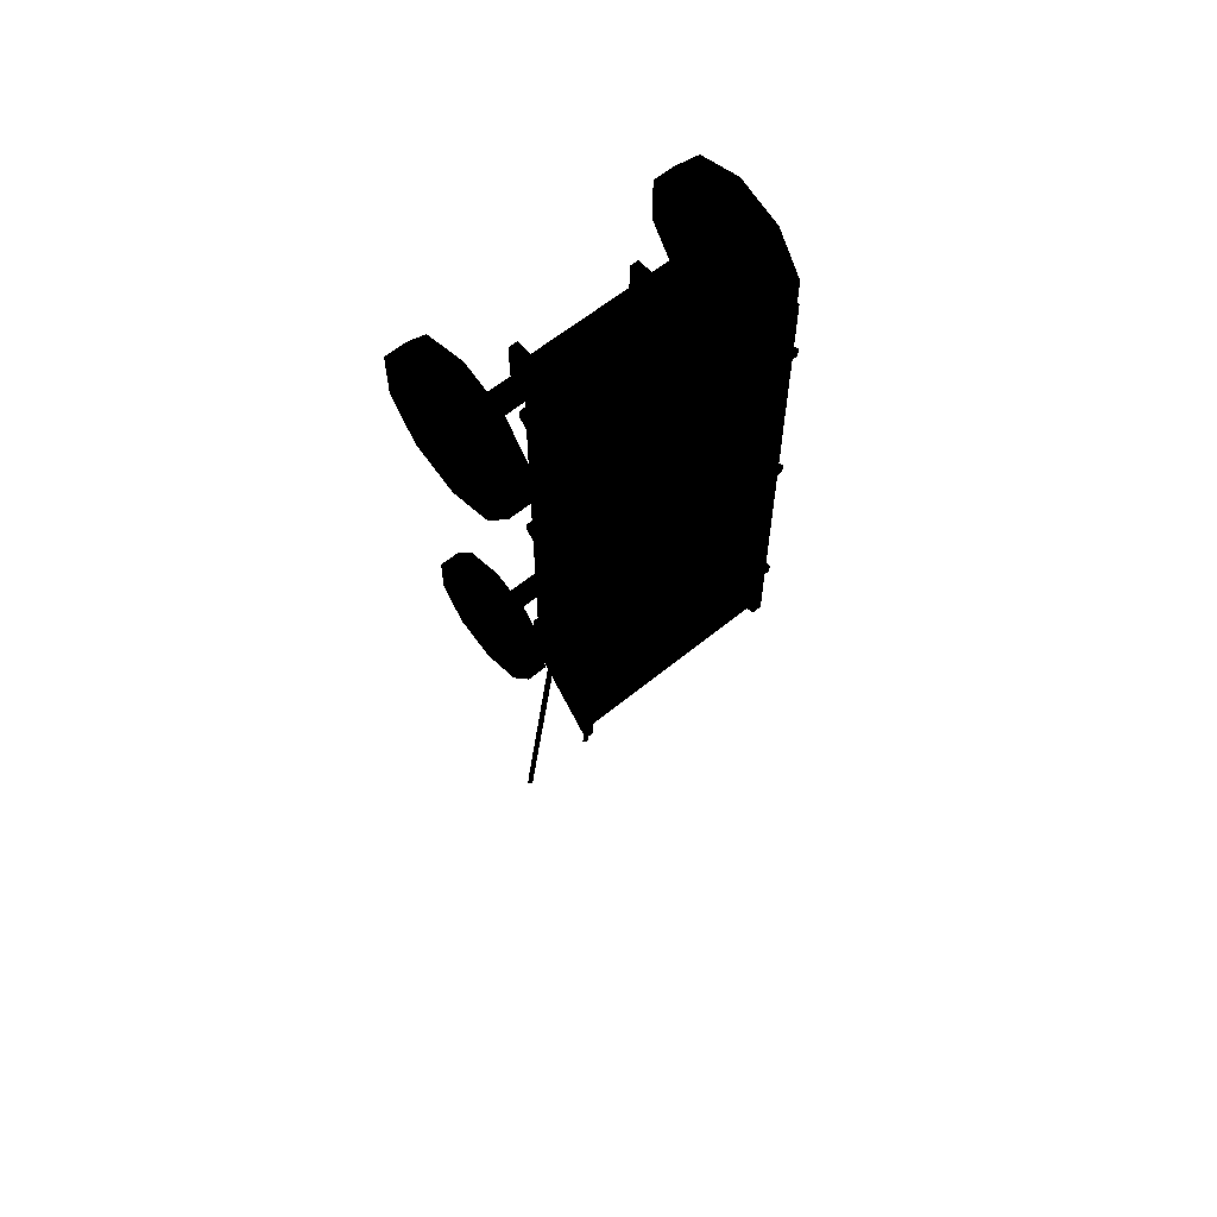
<metadata>
{"format":"obj","ext":"obj","renderer":"f3d","projection":"perspective","resolution":1024,"background":"white","views":[{"elev":61.1,"azim":140.1,"up":"+Z"}]}
</metadata>
<code>
v 0 0 0
v -1.025 1.375 -3.125
v -1.025 1.375 3
v 1.025 1.375 3
v 1.025 1.375 -3.125
v 1.125 1.25 -3.125
v -1.125 1.25 -3.125
v 1.125 1.25 3.125
v -1.125 1.25 3.125
v 1.3 2.5 -3.125
v 1.425 2.5 -3.125
v 1.3 2.5 3
v 1.425 2.5 3.125
v -1.425 2.5 -3.125
v -1.3 2.5 -3.125
v -1.425 2.5 3.125
v -1.3 2.5 3
v -1.3 2.5 -2.75
v -1.025 1.375 -2.75
v 1.025 1.375 -2.75
v 1.3 2.5 -2.75
v -1.3 2.5 -2.875
v 1.3 2.5 -2.875
v 1.025 1.375 -2.875
v -1.025 1.375 -2.875
v 1.5 2.5 -2.175
v 1.2 1.25 -2.175
v 1.2 1.25 -2.3
v 1.5 2.5 -2.3
v 1.425 2.5 -2.175
v 1.125 1.25 -2.175
v 1.125 1.25 -2.3
v 1.425 2.5 -2.3
v -1.5 2.5 -2.175
v -1.2 1.25 -2.175
v -1.125 1.25 -2.175
v -1.425 2.5 -2.175
v -1.425 2.5 -2.3
v -1.125 1.25 -2.3
v -1.2 1.25 -2.3
v -1.5 2.5 -2.3
v -1.425 2.5 2.175
v -1.125 1.25 2.175
v -1.2 1.25 2.175
v -1.5 2.5 2.175
v -1.5 2.5 2.3
v -1.2 1.25 2.3
v -1.125 1.25 2.3
v -1.425 2.5 2.3
v 1.5 2.5 2.3
v 1.2 1.25 2.3
v 1.2 1.25 2.175
v 1.5 2.5 2.175
v 1.425 2.5 2.3
v 1.125 1.25 2.3
v 1.125 1.25 2.175
v 1.425 2.5 2.175
v -1.425 2.5 -0.05
v -1.125 1.25 -0.05
v -1.2 1.25 -0.05
v -1.5 2.5 -0.05
v -1.5 2.5 0.075
v -1.2 1.25 0.075
v -1.125 1.25 0.075
v -1.425 2.5 0.075
v 1.5 2.5 0.075
v 1.2 1.25 0.075
v 1.2 1.25 -0.05
v 1.5 2.5 -0.05
v 1.425 2.5 0.075
v 1.125 1.25 0.075
v 1.125 1.25 -0.05
v 1.425 2.5 -0.05
v 0.5 1 -2.05
v 0.5 0.675 -2.05
v 0.625 0.675 -2.05
v 0.625 1.125 -2.05
v 0.625 0.675 -2.45
v 0.625 1.125 -2.45
v 0.5 0.675 -2.45
v 0.5 1 -2.45
v -0.625 1.125 -2.05
v -0.625 0.675 -2.05
v -0.5 0.675 -2.05
v -0.5 1 -2.05
v -0.5 1 -2.45
v -0.5 0.675 -2.45
v -0.625 0.675 -2.45
v -0.625 1.125 -2.45
v 0.125 1.125 -2.25
v 0.0625 1.125 -2.358
v 0.0625 1.25 -2.358
v 0.125 1.25 -2.25
v -0.0625 1.125 -2.358
v -0.0625 1.25 -2.358
v -0.125 1.125 -2.25
v -0.125 1.25 -2.25
v -0.0625 1.125 -2.142
v -0.0625 1.25 -2.142
v 0.0625 1.125 -2.142
v 0.0625 1.25 -2.142
v 0.875 1.25 2
v 0.875 0.675 2
v 0.75 0.675 2
v 0.75 1.25 2
v 0.875 1.25 2.5
v 0.875 0.675 2.5
v 0.75 1.25 2.5
v 0.75 0.675 2.5
v -0.875 1.25 2.5
v -0.875 0.675 2.5
v -0.75 0.675 2.5
v -0.75 1.25 2.5
v -0.75 0.675 2
v -0.75 1.25 2
v -0.875 0.675 2
v -0.875 1.25 2
v -0.5 0.006195 -9.852
v -0.55 0.05571 -9.859
v -0.55 1.1 -2.432
v -0.5 1.05 -2.425
v -0.6 0.006195 -9.852
v -0.6 1.05 -2.425
v -0.55 -0.0433 -9.845
v -0.55 1 -2.418
v 0.6 0.006195 -9.852
v 0.55 -0.0433 -9.845
v 0.5 0.006195 -9.852
v 0.55 0.05571 -9.859
v 0.5 1.05 -2.425
v 0.55 1.1 -2.432
v 0.6 1.05 -2.425
v 0.55 1 -2.418
v 1.95 1.529 2.978
v 1.95 1 3.15
v 1.65 1 3.15
v 1.65 1.529 2.978
v 1.95 1 1.35
v 1.95 1.529 1.522
v 1.65 1.529 1.522
v 1.65 1 1.35
v -1.65 1 1.35
v -1.65 1.529 1.522
v -1.95 1.529 1.522
v -1.95 1 1.35
v -1.65 1.529 2.978
v -1.65 1 3.15
v -1.95 1 3.15
v -1.95 1.529 2.978
v 1.95 1.285 2.343
v 1.95 1.285 2.157
v 1.95 1.856 2.16
v 1.95 1.856 2.34
v 1.95 1.176 2.493
v 1.95 1.745 2.68
v 1.95 1.64 2.826
v 1.95 1.176 2.007
v 1.95 1.64 1.674
v 1.95 1.745 1.82
v 1.95 1.617 3.099
v 1.95 1 3.3
v 1.95 1 1.2
v 1.95 1.617 1.401
v 1.65 1 3.3
v 1.65 1.617 3.099
v 1.65 1.617 1.401
v 1.65 1 1.2
v 1.65 1.285 2.343
v 1.65 1.176 2.493
v 1.65 1.64 2.826
v 1.65 1.745 2.68
v 1.65 1.176 2.007
v 1.65 1.285 2.157
v 1.65 1.745 1.82
v 1.65 1.64 1.674
v 1.65 1.856 2.16
v 1.65 1.856 2.34
v -1.95 1.285 2.157
v -1.95 1.285 2.343
v -1.95 1.856 2.34
v -1.95 1.856 2.16
v -1.65 1.285 2.343
v -1.65 1.856 2.34
v -1.65 1.856 2.16
v -1.65 1.285 2.157
v -1.65 1.64 1.674
v -1.65 1.176 2.007
v -1.95 1.176 2.007
v -1.95 1.64 1.674
v -1.95 1.745 1.82
v -1.65 1.745 1.82
v -1.65 1.745 2.68
v -1.95 1.745 2.68
v -1.95 1.64 2.826
v -1.95 1.176 2.493
v -1.65 1.176 2.493
v -1.65 1.64 2.826
v -1.65 1 3.3
v -1.65 1.617 3.099
v -1.95 1.617 3.099
v -1.95 1 3.3
v -1.65 1.617 1.401
v -1.65 1 1.2
v -1.95 1 1.2
v -1.95 1.617 1.401
v 1.95 0.3605 2.826
v 1.95 0.8237 2.493
v 1.65 0.8237 2.493
v 1.65 0.3605 2.826
v 1.65 0.3605 1.674
v 1.65 0.8237 2.007
v 1.95 0.8237 2.007
v 1.95 0.3605 1.674
v -1.95 0.3605 1.674
v -1.95 0.8237 2.007
v -1.65 0.8237 2.007
v -1.65 0.3605 1.674
v -1.65 0.3605 2.826
v -1.65 0.8237 2.493
v -1.95 0.8237 2.493
v -1.95 0.3605 2.826
v 1.95 0.7147 2.343
v 1.95 0.2546 2.68
v 1.95 0.7147 2.157
v 1.95 0.2546 1.82
v 1.65 0.7147 2.343
v 1.65 0.2546 2.68
v 1.65 0.7147 2.157
v 1.65 0.2546 1.82
v -1.95 0.7147 2.157
v -1.95 0.2546 1.82
v -1.95 0.7147 2.343
v -1.95 0.2546 2.68
v -1.65 0.7147 2.157
v -1.65 0.2546 1.82
v -1.65 0.7147 2.343
v -1.65 0.2546 2.68
v 1.95 0.144 2.34
v 1.95 0.144 2.16
v 1.65 0.144 2.16
v 1.65 0.144 2.34
v -1.65 0.144 2.34
v -1.95 0.144 2.34
v -1.95 0.144 2.16
v -1.65 0.144 2.16
v 1.95 0.3828 3.099
v 1.95 0.471 2.978
v 1.95 0.3828 1.401
v 1.95 0.471 1.522
v 1.65 0.3828 3.099
v 1.65 0.471 2.978
v 1.65 0.3828 1.401
v 1.65 0.471 1.522
v -1.65 0.471 2.978
v -1.95 0.471 2.978
v -1.65 0.471 1.522
v -1.95 0.471 1.522
v -1.65 0.3828 1.401
v -1.95 0.3828 1.401
v -1.65 0.3828 3.099
v -1.95 0.3828 3.099
v 1.95 0.001389 2.574
v 1.95 0.001389 1.926
v 1.95 0.144 1.972
v 1.95 0.144 2.528
v 1.65 0.001389 1.926
v 1.65 0.001389 2.574
v 1.65 0.144 2.528
v 1.65 0.144 1.972
v -1.95 0.001389 1.926
v -1.95 0.001389 2.574
v -1.95 0.144 2.528
v -1.95 0.144 1.972
v -1.65 0.001389 2.574
v -1.65 0.001389 1.926
v -1.65 0.144 1.972
v -1.65 0.144 2.528
v 1.65 1 2.4
v 1.65 1.13 2.325
v -1.65 1.13 2.325
v -1.65 1 2.4
v 1.65 1.13 2.175
v 1.65 1 2.1
v -1.65 1 2.1
v -1.65 1.13 2.175
v 1.95 1 2.55
v 1.65 1 1.95
v 1.65 1.179 3.092
v 1.65 1 2.55
v 1.95 1.179 3.092
v 1.95 1.179 1.408
v 1.95 1 1.95
v 1.65 1.179 1.408
v -1.65 1.179 1.408
v -1.65 1 1.95
v -1.95 1 1.95
v -1.95 1.179 1.408
v -1.95 1.179 3.092
v -1.95 1 2.55
v -1.65 1 2.55
v -1.65 1.179 3.092
v 1.95 1.35 3.036
v 1.95 1.35 1.464
v 1.65 1.35 3.036
v 1.65 1.35 1.464
v -1.95 1.35 1.464
v -1.95 1.35 3.036
v -1.65 1.35 1.464
v -1.65 1.35 3.036
v 1.65 0.6498 3.036
v 1.95 0.6498 3.036
v 1.95 0.6498 1.464
v 1.65 0.6498 1.464
v -1.65 0.6498 1.464
v -1.95 0.6498 1.464
v -1.95 0.6498 3.036
v -1.65 0.6498 3.036
v 1.95 0.8212 3.092
v 1.95 0.8212 1.408
v 1.65 0.8212 3.092
v 1.65 0.8212 1.408
v -1.95 0.8212 1.408
v -1.95 0.8212 3.092
v -1.65 0.8212 1.408
v -1.65 0.8212 3.092
v 1.65 0.8701 2.325
v -1.65 0.8701 2.325
v 1.65 0.8701 2.175
v -1.65 0.8701 2.175
v 1.95 1.999 1.926
v 1.65 1.999 1.926
v 1.95 1.999 2.574
v 1.65 1.999 2.574
v -1.65 1.999 2.574
v -1.95 1.999 2.574
v -1.65 1.999 1.926
v -1.95 1.999 1.926
v 1.95 1.856 2.528
v 1.95 1.856 1.972
v 1.65 1.856 1.972
v 1.65 1.856 2.528
v -1.95 1.856 1.972
v -1.95 1.856 2.528
v -1.65 1.856 2.528
v -1.65 1.856 1.972
v -1.625 1.088 -2.327
v -1.625 1.088 -2.173
v -1.625 1.563 -2.175
v -1.625 1.563 -2.325
v -1.375 1.088 -2.173
v -1.375 1.563 -2.175
v -1.375 1.563 -2.325
v -1.375 1.088 -2.327
v -1.375 1.383 -2.73
v -1.375 0.9969 -2.452
v -1.625 0.9969 -2.452
v -1.625 1.383 -2.73
v -1.625 1.471 -2.609
v -1.375 1.471 -2.609
v -1.375 0.999 -2.952
v -1.375 0.85 -2.5
v -1.625 0.85 -2.5
v -1.625 0.999 -2.952
v -1.625 1.142 -2.905
v -1.375 1.142 -2.905
v -1.375 0.5582 -2.905
v -1.375 0.7031 -2.452
v -1.625 0.7031 -2.452
v -1.625 0.5582 -2.905
v -1.625 0.701 -2.952
v -1.375 0.701 -2.952
v -1.375 0.2288 -2.609
v -1.375 0.6122 -2.327
v -1.625 0.6122 -2.327
v -1.625 0.2288 -2.609
v -1.625 0.3171 -2.73
v -1.375 0.3171 -2.73
v -1.375 0.1367 -2.175
v -1.375 0.6122 -2.173
v -1.625 0.6122 -2.173
v -1.625 0.1367 -2.175
v -1.625 0.1367 -2.325
v -1.375 0.1367 -2.325
v -1.375 0.3171 -1.77
v -1.375 0.7031 -2.048
v -1.625 0.7031 -2.048
v -1.625 0.3171 -1.77
v -1.625 0.2288 -1.891
v -1.375 0.2288 -1.891
v -1.375 0.701 -1.548
v -1.375 0.85 -2
v -1.625 0.85 -2
v -1.625 0.701 -1.548
v -1.625 0.5582 -1.595
v -1.375 0.5582 -1.595
v -1.375 1.142 -1.595
v -1.375 0.9969 -2.048
v -1.625 0.9969 -2.048
v -1.625 1.142 -1.595
v -1.625 0.999 -1.548
v -1.375 0.999 -1.548
v -1.375 1.471 -1.891
v -1.625 1.471 -1.891
v -1.625 1.383 -1.77
v -1.375 1.383 -1.77
v -1.375 0.85 -3
v -1.375 1.291 -2.857
v -1.625 1.291 -2.857
v -1.625 0.85 -3
v -1.375 1.563 -2.482
v -1.625 1.563 -2.482
v -1.375 1.563 -2.018
v -1.625 1.563 -2.018
v -1.375 1.291 -1.643
v -1.625 1.291 -1.643
v -1.375 0.85 -1.5
v -1.625 0.85 -1.5
v -1.375 0.4092 -1.643
v -1.625 0.4092 -1.643
v -1.375 0.1367 -2.018
v -1.625 0.1367 -2.018
v -1.375 0.1367 -2.482
v -1.625 0.1367 -2.482
v -1.375 0.4092 -2.857
v -1.625 0.4092 -2.857
v -1.375 0.85 -1.375
v -1.375 1.364 -1.542
v -1.625 1.364 -1.542
v -1.625 0.85 -1.375
v -1.375 1.682 -1.98
v -1.625 1.682 -1.98
v -1.375 1.682 -2.52
v -1.625 1.682 -2.52
v -1.375 1.364 -2.958
v -1.625 1.364 -2.958
v -1.375 0.85 -3.125
v -1.625 0.85 -3.125
v -1.375 0.3357 -2.958
v -1.625 0.3357 -2.958
v -1.375 0.01784 -2.52
v -1.625 0.01784 -2.52
v -1.375 0.01784 -1.98
v -1.625 0.01784 -1.98
v -1.375 0.3357 -1.542
v -1.625 0.3357 -1.542
v 1.625 0.5582 -2.905
v 1.625 0.7031 -2.452
v 1.375 0.7031 -2.452
v 1.375 0.5582 -2.905
v 1.375 0.85 -2.5
v 1.375 0.701 -2.952
v 1.375 0.3171 -2.73
v 1.625 0.3171 -2.73
v 1.375 0.6122 -2.327
v 1.375 0.2288 -2.609
v 1.625 0.3171 -1.77
v 1.625 0.7031 -2.048
v 1.375 0.7031 -2.048
v 1.375 0.3171 -1.77
v 1.375 0.6122 -2.173
v 1.375 0.2288 -1.891
v 1.375 0.5582 -1.595
v 1.625 0.5582 -1.595
v 1.375 0.85 -2
v 1.375 0.701 -1.548
v 1.625 0.85 -1.5
v 1.625 0.4092 -1.643
v 1.375 0.4092 -1.643
v 1.375 0.85 -1.5
v 1.625 0.4092 -2.857
v 1.625 0.85 -3
v 1.375 0.85 -3
v 1.375 0.4092 -2.857
v 1.625 0.85 -3.125
v 1.625 0.3357 -2.958
v 1.375 0.3357 -2.958
v 1.375 0.85 -3.125
v 1.625 0.3357 -1.542
v 1.625 0.85 -1.375
v 1.375 0.85 -1.375
v 1.375 0.3357 -1.542
v 1.375 0.9969 -2.048
v 1.625 0.6122 -2.327
v 1.625 0.85 -2.5
v 1.625 0.6122 -2.173
v 1.625 0.9969 -2.452
v 1.625 0.701 -2.952
v 1.625 0.2288 -2.609
v 1.625 0.2288 -1.891
v 1.625 0.85 -2
v 1.625 0.701 -1.548
v 1.625 0.01784 -2.52
v 1.375 0.01784 -2.52
v 1.625 0.01784 -1.98
v 1.375 0.01784 -1.98
v 1.375 0.1367 -2.482
v 1.375 0.1367 -2.018
v 1.625 0.1367 -2.482
v 1.625 0.1367 -2.018
v 1.625 0.1367 -2.175
v 1.375 0.1367 -2.175
v 1.375 0.1367 -2.325
v 1.625 0.1367 -2.325
v 1.375 1.088 -2.327
v 1.375 1.088 -2.173
v 1.375 1.563 -2.175
v 1.375 1.563 -2.325
v 1.625 1.088 -2.173
v 1.625 1.563 -2.175
v 1.625 1.563 -2.325
v 1.625 1.088 -2.327
v 1.625 1.383 -2.73
v 1.375 0.9969 -2.452
v 1.375 1.383 -2.73
v 1.375 1.471 -2.609
v 1.625 1.471 -2.609
v 1.625 1.471 -1.891
v 1.375 1.471 -1.891
v 1.375 1.383 -1.77
v 1.625 0.9969 -2.048
v 1.625 1.383 -1.77
v 1.625 1.291 -2.857
v 1.375 1.291 -2.857
v 1.625 1.291 -1.643
v 1.375 1.291 -1.643
v 1.625 1.364 -1.542
v 1.375 1.364 -1.542
v 1.625 1.364 -2.958
v 1.375 1.364 -2.958
v 1.625 0.999 -2.952
v 1.375 0.999 -2.952
v 1.375 1.142 -2.905
v 1.375 0.999 -1.548
v 1.625 0.999 -1.548
v 1.375 1.142 -1.595
v 1.625 1.142 -2.905
v 1.625 1.142 -1.595
v 1.625 1.563 -2.482
v 1.375 1.563 -2.482
v 1.625 1.563 -2.018
v 1.375 1.563 -2.018
v 1.625 1.682 -1.98
v 1.375 1.682 -1.98
v 1.625 1.682 -2.52
v 1.375 1.682 -2.52
v 1.375 0.85 -2.125
v 1.375 0.9583 -2.188
v -1.375 0.9583 -2.188
v -1.375 0.85 -2.125
v 1.375 0.9583 -2.312
v -1.375 0.9583 -2.312
v 1.375 0.85 -2.375
v -1.375 0.85 -2.375
v 1.375 0.7418 -2.312
v -1.375 0.7418 -2.312
v 1.375 0.7418 -2.188
v -1.375 0.7418 -2.188
f 2 3 4 5
f 5 6 7 2
f 6 8 9 7
f 10 11 6 5
f 5 4 12 10
f 12 13 11 10
f 11 13 8 6
f 14 15 2 7
f 7 9 16 14
f 16 17 15 14
f 15 17 3 2
f 18 19 20 21
f 22 18 21 23
f 23 24 25 22
f 16 9 8 13
f 12 4 3 17
f 17 16 13 12
f 26 27 28 29
f 30 31 27 26
f 29 28 32 33
f 28 27 31 32
f 33 30 26 29
f 34 35 36 37
f 38 39 40 41
f 40 35 34 41
f 39 36 35 40
f 41 34 37 38
f 42 43 44 45
f 46 47 48 49
f 44 47 46 45
f 50 51 52 53
f 54 55 51 50
f 53 52 56 57
f 43 48 47 44
f 52 51 55 56
f 45 46 49 42
f 57 54 50 53
f 58 59 60 61
f 62 63 64 65
f 60 63 62 61
f 66 67 68 69
f 70 71 67 66
f 69 68 72 73
f 59 64 63 60
f 68 67 71 72
f 61 62 65 58
f 73 70 66 69
f 74 75 76 77
f 77 76 78 79
f 80 75 74 81
f 79 78 80 81
f 78 76 75 80
f 82 83 84 85
f 86 87 88 89
f 88 83 82 89
f 87 84 83 88
f 85 84 87 86
f 82 77 79 89
f 85 74 77 82
f 89 79 81 86
f 81 74 85 86
f 90 91 92 93
f 91 94 95 92
f 94 96 97 95
f 96 98 99 97
f 98 100 101 99
f 100 90 93 101
f 102 103 104 105
f 106 107 103 102
f 108 109 107 106
f 104 109 108 105
f 103 107 109 104
f 110 111 112 113
f 113 112 114 115
f 115 114 116 117
f 116 111 110 117
f 114 112 111 116
f 118 119 120 121
f 119 122 123 120
f 122 124 125 123
f 124 118 121 125
f 118 124 122 119
f 126 127 128 129
f 129 128 130 131
f 126 129 131 132
f 127 126 132 133
f 128 127 133 130
f 134 135 136 137
f 138 139 140 141
f 142 143 144 145
f 146 147 148 149
f 150 151 152 153
f 154 150 155 156
f 151 157 158 159
f 160 161 135 134
f 162 163 139 138
f 164 165 137 136
f 166 167 141 140
f 163 162 167 166
f 161 160 165 164
f 168 169 170 171
f 170 169 154 156
f 155 150 168 171
f 172 173 174 175
f 174 173 151 159
f 158 157 172 175
f 152 151 173 176
f 177 168 150 153
f 173 168 177 176
f 178 179 180 181
f 180 179 182 183
f 184 185 178 181
f 186 187 188 189
f 190 178 185 191
f 188 178 190 189
f 192 182 179 193
f 194 195 196 197
f 179 195 194 193
f 198 199 200 201
f 202 203 204 205
f 205 204 145 144
f 201 200 149 148
f 203 202 143 142
f 199 198 147 146
f 185 187 186 191
f 196 182 192 197
f 182 185 184 183
f 206 207 208 209
f 210 211 212 213
f 214 215 216 217
f 218 219 220 221
f 222 207 206 223
f 212 224 225 213
f 208 226 227 209
f 228 211 210 229
f 230 215 214 231
f 220 232 233 221
f 216 234 235 217
f 236 219 218 237
f 224 222 238 239
f 227 226 222 223
f 226 228 240 241
f 240 228 224 239
f 238 222 226 241
f 225 224 228 229
f 235 234 230 231
f 242 236 232 243
f 244 230 234 245
f 232 230 244 243
f 233 232 236 237
f 234 236 242 245
f 161 246 247 135
f 248 162 138 249
f 250 164 136 251
f 167 252 253 141
f 246 161 164 250
f 162 248 252 167
f 249 138 141 253
f 135 247 251 136
f 147 254 255 148
f 256 142 145 257
f 203 258 259 204
f 260 198 201 261
f 204 259 257 145
f 261 201 148 255
f 258 203 142 256
f 198 260 254 147
f 262 263 264 265
f 266 267 268 269
f 270 271 272 273
f 274 275 276 277
f 246 262 265 247
f 263 248 249 264
f 267 250 251 268
f 252 266 269 253
f 262 246 250 267
f 248 263 266 252
f 258 275 270 259
f 274 260 261 271
f 259 270 273 257
f 271 261 255 272
f 275 258 256 276
f 260 274 277 254
f 275 274 271 270
f 263 262 267 266
f 264 249 253 269
f 247 265 268 251
f 254 277 272 255
f 276 256 257 273
f 277 276 273 272
f 265 264 269 268
f 278 279 280 281
f 282 283 284 285
f 286 151 150 154
f 287 168 173 172
f 288 289 286 290
f 291 292 287 293
f 294 295 296 297
f 298 299 300 301
f 296 179 178 188
f 300 185 182 196
f 286 154 302 290
f 157 292 291 303
f 169 289 288 304
f 287 172 305 293
f 296 188 306 297
f 195 299 298 307
f 187 295 294 308
f 300 196 309 301
f 222 292 157 207
f 228 289 169 211
f 230 299 195 215
f 236 295 187 219
f 207 157 151 286
f 211 169 168 287
f 215 195 179 296
f 219 187 185 300
f 310 208 207 311
f 312 212 211 313
f 314 216 215 315
f 316 220 219 317
f 207 286 318 311
f 292 212 312 319
f 224 212 292 222
f 226 208 289 228
f 289 208 310 320
f 211 287 321 313
f 215 296 322 315
f 299 220 316 323
f 232 220 299 230
f 234 216 295 236
f 295 216 314 324
f 219 300 325 317
f 326 278 281 327
f 283 328 329 284
f 318 286 289 320
f 321 287 292 319
f 322 296 295 324
f 325 300 299 323
f 328 326 327 329
f 302 154 169 304
f 305 172 157 303
f 306 188 187 308
f 309 196 195 307
f 279 282 285 280
f 330 163 166 331
f 160 332 333 165
f 199 334 335 200
f 336 202 205 337
f 330 332 338 339
f 333 331 340 341
f 335 337 342 343
f 336 334 344 345
f 332 160 134 338
f 163 330 339 139
f 165 333 341 137
f 331 166 140 340
f 337 205 144 342
f 200 335 343 149
f 202 336 345 143
f 334 199 146 344
f 338 134 137 341
f 139 339 340 140
f 143 345 342 144
f 344 146 149 343
f 345 344 343 342
f 339 338 341 340
f 334 336 337 335
f 332 330 331 333
f 346 347 348 349
f 348 347 350 351
f 352 353 346 349
f 354 355 356 357
f 358 346 353 359
f 356 346 358 357
f 360 361 362 363
f 364 356 355 365
f 362 356 364 363
f 366 367 368 369
f 370 362 361 371
f 368 362 370 369
f 372 373 374 375
f 376 368 367 377
f 374 368 376 375
f 378 379 380 381
f 382 374 373 383
f 380 374 382 381
f 384 385 386 387
f 388 380 379 389
f 386 380 388 387
f 390 391 392 393
f 394 386 385 395
f 392 386 394 393
f 396 397 398 399
f 400 392 391 401
f 398 392 400 399
f 402 350 347 403
f 404 398 397 405
f 347 398 404 403
f 406 407 408 409
f 407 410 411 408
f 410 412 413 411
f 412 414 415 413
f 414 416 417 415
f 416 418 419 417
f 418 420 421 419
f 420 422 423 421
f 422 424 425 423
f 424 406 409 425
f 426 427 428 429
f 427 430 431 428
f 430 432 433 431
f 432 434 435 433
f 434 436 437 435
f 436 438 439 437
f 438 440 441 439
f 440 442 443 441
f 442 444 445 443
f 444 426 429 445
f 431 433 411 413
f 433 435 408 411
f 435 437 409 408
f 437 439 425 409
f 439 441 423 425
f 441 443 421 423
f 443 445 419 421
f 445 429 417 419
f 429 428 415 417
f 428 431 413 415
f 362 347 346 356
f 368 398 347 362
f 374 392 398 368
f 380 386 392 374
f 373 367 361 379
f 379 361 355 385
f 438 436 406 424
f 426 444 418 416
f 361 367 366 371
f 367 373 372 377
f 379 385 384 389
f 385 391 390 395
f 440 438 424 422
f 442 440 422 420
f 444 442 420 418
f 373 379 378 383
f 436 434 407 406
f 427 426 416 414
f 353 355 354 359
f 397 350 402 405
f 350 353 352 351
f 391 353 350 397
f 385 355 353 391
f 355 361 360 365
f 391 397 396 401
f 434 432 410 407
f 430 427 414 412
f 432 430 412 410
f 446 447 448 449
f 448 450 451 449
f 452 448 447 453
f 454 448 452 455
f 456 457 458 459
f 458 460 461 459
f 462 458 457 463
f 464 458 462 465
f 466 467 468 469
f 470 471 472 473
f 474 475 476 477
f 478 479 480 481
f 477 476 473 472
f 481 480 469 468
f 454 464 482 448
f 460 458 464 454
f 483 447 484 485
f 485 484 486 457
f 475 474 471 470
f 479 478 467 466
f 484 447 446 487
f 447 483 488 453
f 485 457 456 489
f 457 490 491 463
f 475 492 493 476
f 494 478 481 495
f 476 493 496 473
f 493 495 497 496
f 495 481 468 497
f 492 475 470 498
f 494 492 498 499
f 478 494 499 467
f 492 494 495 493
f 488 483 454 455
f 500 485 460 501
f 502 454 483 503
f 460 454 502 501
f 461 460 485 489
f 467 499 497 468
f 498 470 473 496
f 483 485 500 503
f 499 498 496 497
f 504 505 506 507
f 506 505 508 509
f 510 511 504 507
f 512 486 513 514
f 515 504 511 516
f 513 504 515 514
f 517 508 505 518
f 519 482 520 521
f 505 482 519 518
f 471 522 523 472
f 524 466 469 525
f 479 526 527 480
f 528 474 477 529
f 529 477 472 523
f 480 527 525 469
f 474 528 522 471
f 526 479 466 524
f 511 486 512 516
f 520 508 517 521
f 508 511 510 509
f 530 484 450 531
f 450 513 532 531
f 533 464 490 534
f 482 464 533 535
f 448 482 505 450
f 450 505 504 513
f 490 511 508 520
f 457 486 511 490
f 486 484 530 536
f 490 520 537 534
f 451 450 484 487
f 491 490 464 465
f 532 513 486 536
f 537 520 482 535
f 522 538 539 523
f 540 524 525 541
f 526 542 543 527
f 544 528 529 545
f 545 529 523 539
f 527 543 541 525
f 528 544 538 522
f 542 526 524 540
f 543 545 539 541
f 544 542 540 538
f 538 540 541 539
f 542 544 545 543
f 546 547 548 549
f 547 550 551 548
f 550 552 553 551
f 552 554 555 553
f 554 556 557 555
f 556 546 549 557

</code>
